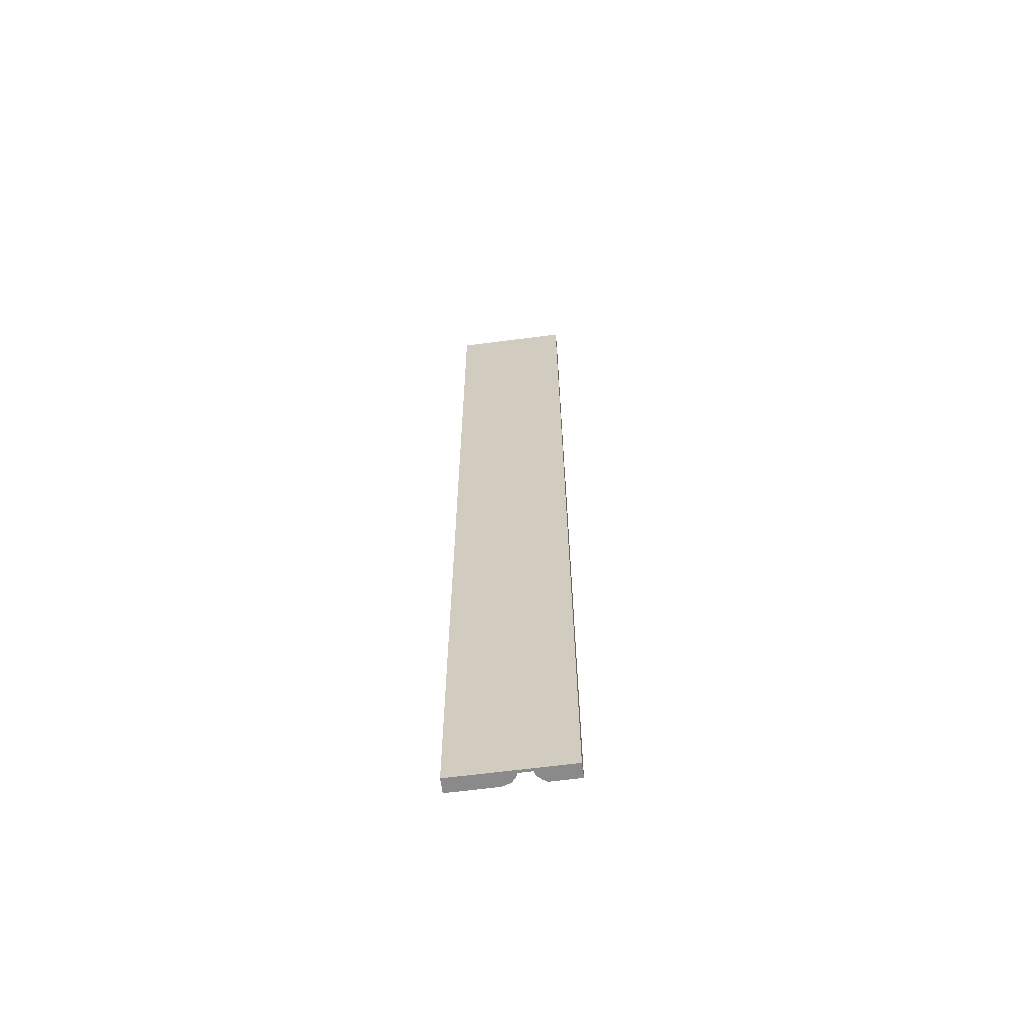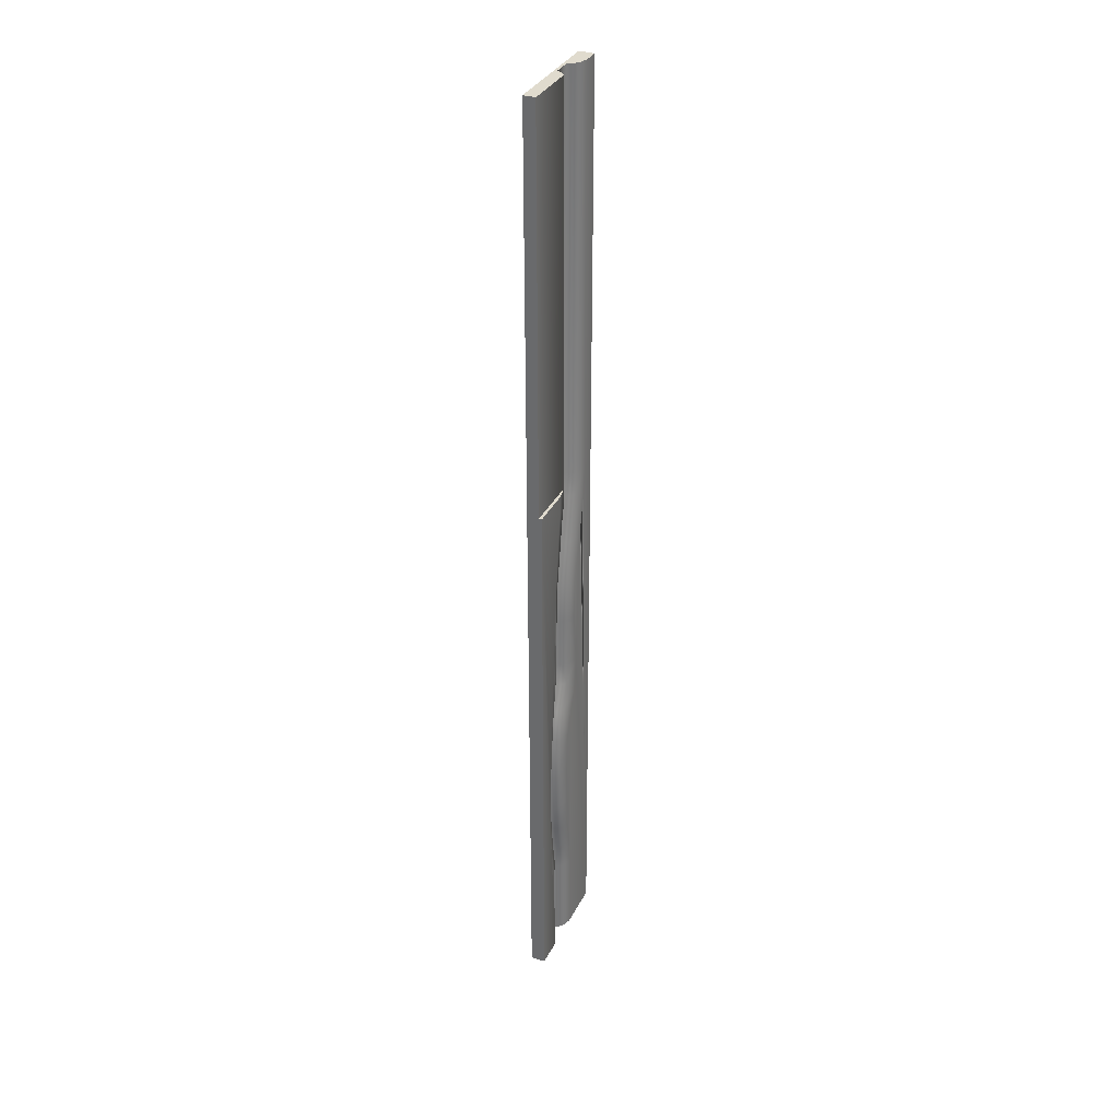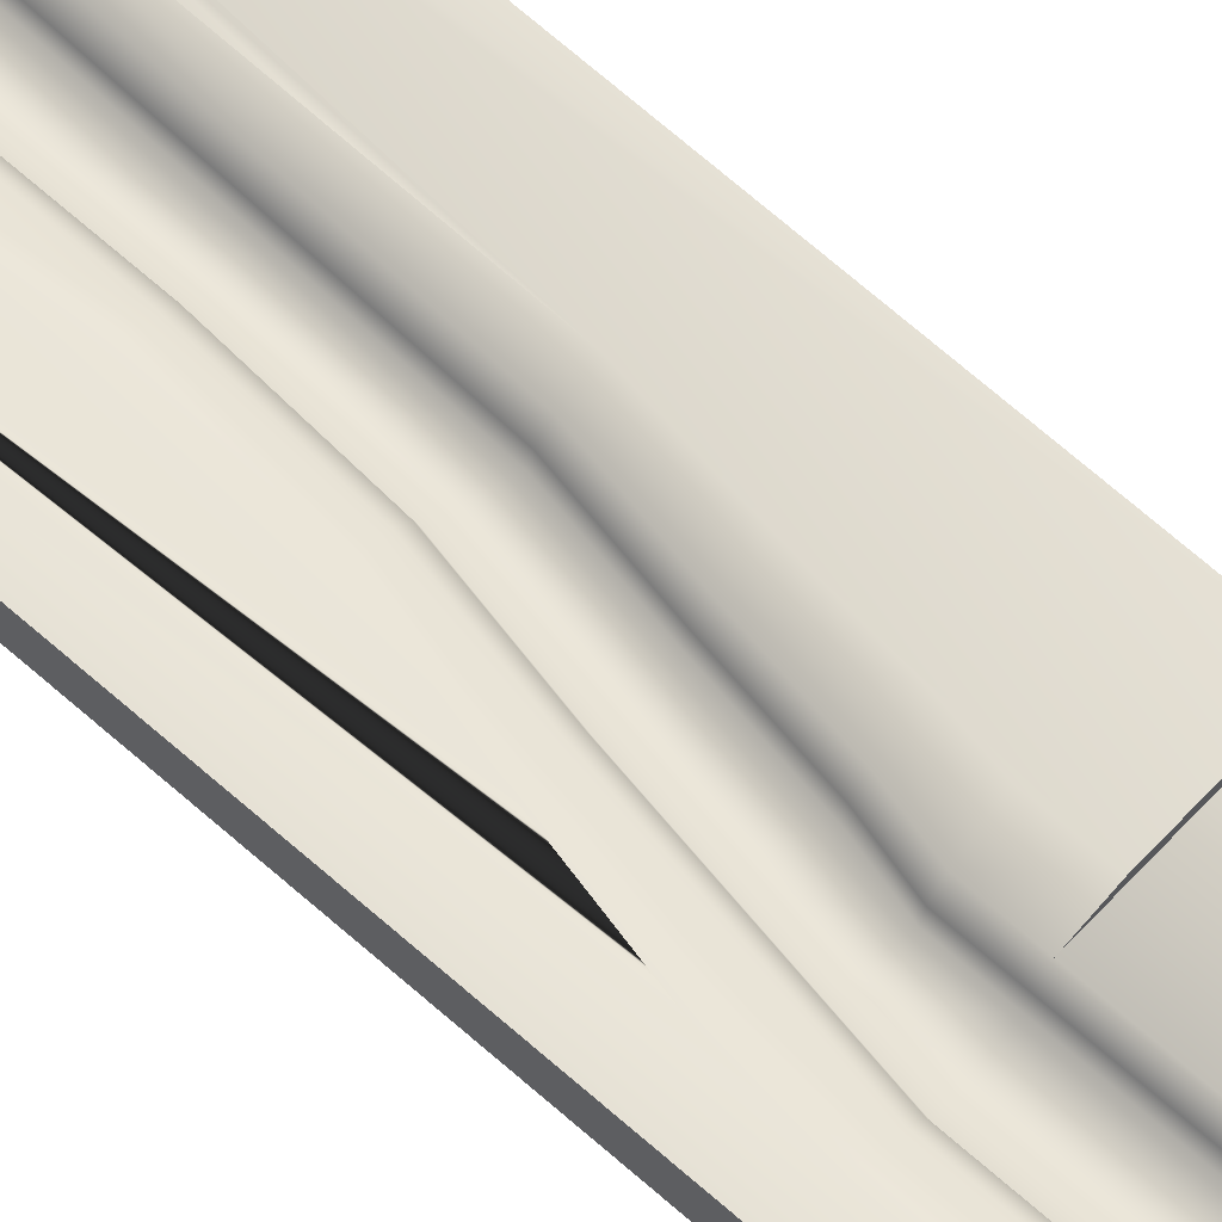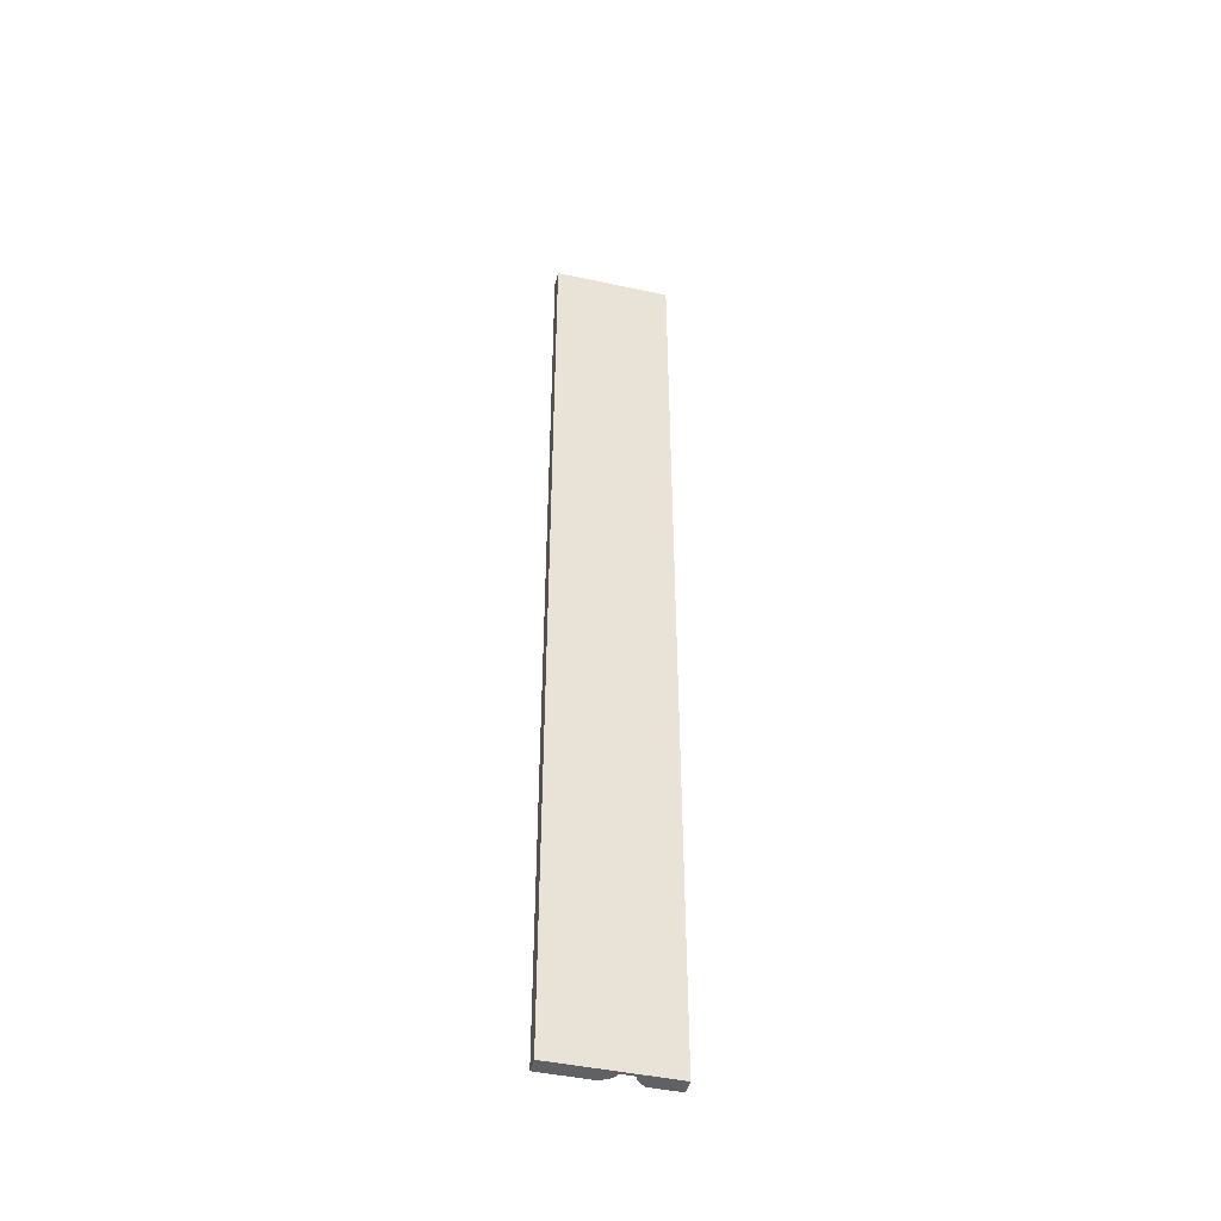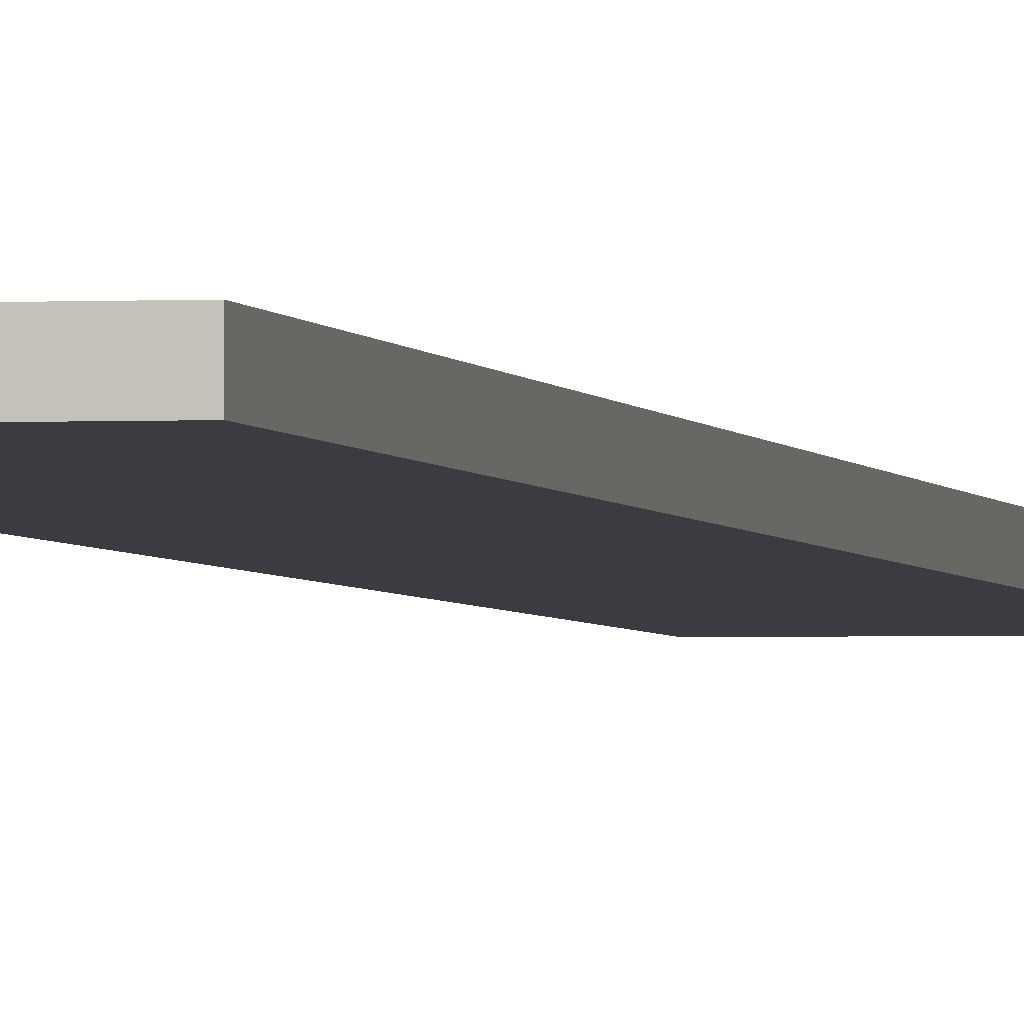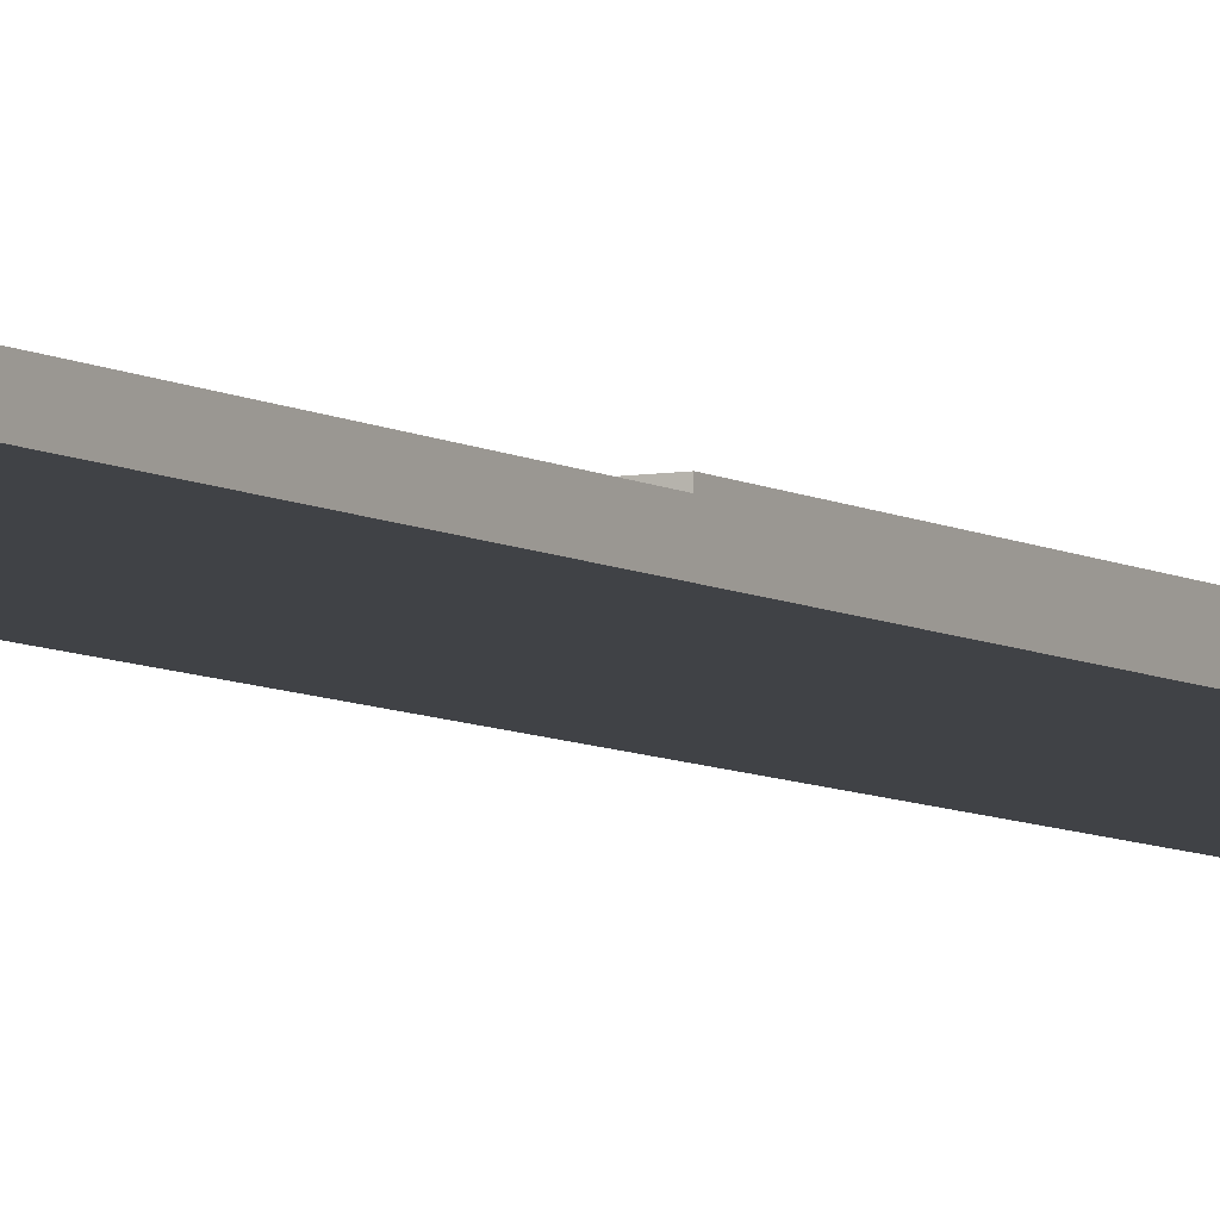
<metadata>
{"format":"obj","ext":"obj","renderer":"f3d","projection":"perspective","resolution":1024,"background":"white","views":[{"elev":-63.4,"azim":-172.5,"up":"+Y"},{"elev":33.6,"azim":-66.5,"up":"+Y"},{"elev":64.6,"azim":132.3,"up":"+Z"},{"elev":-45.9,"azim":166.2,"up":"+Y"},{"elev":-2.2,"azim":11.0,"up":"+Z"},{"elev":-6.3,"azim":-150.8,"up":"+Z"}]}
</metadata>
<code>
g Alley_STR_Ditch
v 77.59 23.37 -3
v 77.59 50.57 -3.8
v 77.59 50.57 -3
v 77.59 23.37 -2.8
v 77.59 -14.83 -3.8
v 77.59 -14.83 -2.8
v 77.59 23.37 -3
v 77.59 -14.83 -3.8
v 77.59 50.57 -3.8
v 79.89 -14.83 -3
v 77.59 -14.83 -2.8
v 79.59 -14.83 -2.8
v 79.59 -14.83 -2.8
v 78.94 -5.225 -2.8
v 79.34 -7.45 -2.8
v 77.59 23.37 -2.8
v 79.77 16.19 -2.8
v 78.84 0.2603 -2.8
v 77.59 50.57 -3
v 81.79 50.57 -3.3
v 81.49 50.57 -3
v 81.89 50.57 -3.6
v 77.59 50.57 -3.8
v 83.28 50.57 -3.6
v 85.45 50.57 -3.8
v 85.45 50.57 -2.8
v 83.39 50.57 -3.3
v 83.69 50.57 -3
v 84.28 50.57 -2.8
v 85.45 50.57 -3.8
v 85.45 -14.83 -2.8
v 85.45 50.57 -2.8
v 85.45 -14.83 -3.8
v 85.45 -14.83 -2.8
v 81.59 -14.83 -3
v 82.19 -14.83 -2.8
v 81.29 -14.83 -3.3
v 81.19 -14.83 -3.6
v 85.45 -14.83 -3.8
v 77.59 -14.83 -3.8
v 81.19 -14.83 -3.6
v 85.45 -14.83 -3.8
v 80.29 -14.83 -3.6
v 77.59 -14.83 -2.8
v 77.59 -14.83 -2.8
v 80.19 -14.83 -3.3
v 79.89 -14.83 -3
v 77.59 50.57 -3.8
v 85.45 -14.83 -3.8
v 85.45 50.57 -3.8
v 77.59 -14.83 -3.8
v 79.59 -14.83 -2.8
v 78.74 -2.553 -2.8
v 78.94 -5.225 -2.8
v 77.59 -14.83 -2.8
v 77.59 23.37 -2.8
v 78.74 -2.553 -2.8
v 77.59 -14.83 -2.8
v 78.84 0.2603 -2.8
v 79.34 -2.553 -3
v 79.24 0.2603 -3
v 79 2.967 -2.8
v 79.64 -5.225 -3
v 78.94 -5.225 -2.8
v 79.99 -7.241 -3
v 79.34 -7.45 -2.8
v 79.94 -5.225 -3.3
v 79.64 -2.553 -3.3
v 80.29 -7.241 -3.3
v 79.89 -8.665 -3
v 80.19 -8.665 -3.3
v 79.39 -8.665 -2.8
v 79.59 -14.83 -2.8
v 79.89 -14.83 -3
v 80.19 -14.83 -3.3
v 80.29 -14.83 -3.6
v 80.29 -8.665 -3.6
v 81.19 -14.83 -3.6
v 80.39 -7.241 -3.6
v 81.19 -8.839 -3.6
v 80.04 -5.225 -3.6
v 81.29 -8.839 -3.3
v 81.29 -14.83 -3.3
v 81.59 -14.83 -3
v 81.59 -8.839 -3
v 82.19 -14.83 -2.8
v 81.29 -7.139 -3.3
v 81.19 -7.139 -3.6
v 82.19 -8.839 -2.8
v 85.45 -14.83 -2.8
v 82.31 4.874 -2.8
v 80.79 -4.904 -3.6
v 81.59 -7.139 -3
v 80.89 -4.904 -3.3
v 82.13 -6.991 -2.8
v 81.19 -4.904 -3
v 80.63 -2.688 -3.6
v 80.73 -2.688 -3.3
v 81.03 -2.688 -3
v 79.74 -2.553 -3.6
v 79.54 0.2603 -3.3
v 79.3 2.967 -3
v 81.73 -4.806 -2.8
v 81.58 -2.653 -2.8
v 81.78 3.206 -2.8
v 81.67 0.08075 -2.8
v 80.87 0.08075 -3
v 80.57 0.08075 -3.3
v 80.47 0.08075 -3.6
v 80.68 3.206 -3.3
v 80.98 3.206 -3
v 81.36 5.555 -3
v 81.06 5.555 -3.3
v 79.64 0.2603 -3.6
v 80.58 3.206 -3.6
v 79.6 2.967 -3.3
v 79.7 2.967 -3.6
v 82.97 6.399 -2.8
v 83.18 8.842 -2.8
v 82.03 7.443 -3
v 81.73 7.443 -3.3
v 80.96 5.555 -3.6
v 80.05 6.198 -3.6
v 79.95 6.198 -3.3
v 79.65 6.198 -3
v 79.31 6.188 -2.8
v 79.77 16.19 -2.8
v 78.84 0.2603 -2.8
v 79.74 12.65 -2.8
v 79.71 8.845 -2.8
v 79.77 16.19 -2.8
v 80.21 8.845 -3
v 80.51 8.845 -3.3
v 80.34 12.65 -3
v 79.77 16.19 -2.8
v 80.61 8.845 -3.6
v 80.64 12.65 -3.3
v 81.63 7.443 -3.6
v 81.78 9.071 -3.6
v 80.74 12.65 -3.6
v 81.88 9.071 -3.3
v 82.18 9.071 -3
v 81.88 12.67 -3.3
v 81.78 12.67 -3.6
v 80.87 16.19 -3.6
v 80.77 16.19 -3.3
v 82.18 12.67 -3
v 82.08 15.87 -3.3
v 81.98 15.87 -3.6
v 80.47 16.19 -3
v 81.27 18.55 -3.6
v 82.76 20.21 -3.6
v 81.17 18.55 -3.3
v 81.6 20.83 -3.6
v 82.38 15.87 -3
v 82.59 18.54 -3.3
v 82.49 18.54 -3.6
v 82.85 20.14 -3.3
v 82.78 12.67 -2.8
v 82.98 15.87 -2.8
v 83.69 18.54 -2.8
v 82.89 18.54 -3
v 83.14 20.07 -3
v 83.97 19.85 -2.8
v 84.32 21.48 -2.8
v 83.69 18.54 -2.8
v 83.13 21.89 -3.3
v 84.48 23.48 -2.8
v 85.45 50.57 -2.8
v 84.28 50.57 -2.8
v 83.69 50.57 -3
v 83.43 21.89 -3
v 83.69 23.48 -3
v 83.39 50.57 -3.3
v 83.39 23.48 -3.3
v 83.03 21.89 -3.6
v 83.28 23.48 -3.6
v 83.28 50.57 -3.6
v 81.89 50.57 -3.6
v 81.89 22.07 -3.6
v 81.89 23.37 -3.6
v 81.5 20.83 -3.3
v 81.79 23.37 -3.3
v 81.79 50.57 -3.3
v 81.79 22.07 -3.3
v 80.87 18.55 -3
v 81.49 23.37 -3
v 81.49 50.57 -3
v 77.59 50.57 -3
v 77.59 23.37 -3
v 81.49 22.07 -3
v 80.49 23.37 -2.8
v 81.2 20.83 -3
v 80.07 18.55 -2.8
v 80.3 20.83 -2.8
v 80.49 21.97 -2.8
v 77.59 23.37 -3
v 80.49 23.37 -2.8
v 77.59 23.37 -2.8
v 81.49 23.37 -3
g Alley_STR_Ditch_0
f 3 2 1
f 1 5 4
f 5 6 4
f 9 8 7
f 12 11 10
f 15 14 13
f 18 17 16
f 21 20 19
f 20 22 19
f 19 22 23
f 22 24 23
f 23 24 25
f 24 26 25
f 27 26 24
f 28 26 27
f 29 26 28
f 32 31 30
f 33 30 31
f 36 35 34
f 35 37 34
f 37 38 34
f 34 38 39
f 42 41 40
f 41 43 40
f 43 44 40
f 46 45 43
f 47 45 46
f 50 49 48
f 51 48 49
f 54 53 52
f 52 53 55
f 58 57 56
f 57 59 56
f 59 57 60
f 61 59 60
f 62 59 61
f 60 57 63
f 57 64 63
f 63 64 65
f 64 66 65
f 63 67 60
f 60 68 61
f 68 60 67
f 65 69 63
f 67 63 69
f 66 70 65
f 69 65 71
f 70 71 65
f 66 72 70
f 72 66 73
f 72 73 74
f 72 74 70
f 74 75 70
f 71 70 75
f 75 76 71
f 77 71 76
f 71 77 69
f 76 78 77
f 69 79 67
f 79 69 77
f 80 77 78
f 77 80 79
f 81 67 79
f 67 81 68
f 80 78 82
f 83 82 78
f 83 84 82
f 85 82 84
f 84 86 85
f 82 87 80
f 82 85 87
f 88 79 80
f 88 80 87
f 89 85 86
f 86 90 89
f 90 91 89
f 88 92 79
f 81 79 92
f 93 85 89
f 93 87 85
f 87 94 88
f 92 88 94
f 95 93 89
f 89 91 95
f 93 96 87
f 94 87 96
f 96 93 95
f 92 97 81
f 94 98 92
f 97 92 98
f 96 99 94
f 98 94 99
f 100 81 97
f 100 68 81
f 68 100 101
f 101 61 68
f 61 101 102
f 62 61 102
f 103 96 95
f 99 96 104
f 104 96 103
f 95 105 103
f 91 105 95
f 106 104 103
f 99 104 106
f 105 106 103
f 107 99 106
f 107 106 105
f 99 107 98
f 108 98 107
f 98 108 97
f 109 97 108
f 97 109 100
f 108 107 110
f 108 110 109
f 111 107 105
f 111 110 107
f 112 105 91
f 112 111 105
f 110 111 113
f 112 113 111
f 114 100 109
f 114 101 100
f 115 109 110
f 110 113 115
f 101 114 116
f 116 102 101
f 114 109 117
f 115 117 109
f 117 116 114
f 112 91 118
f 118 91 90
f 119 118 90
f 120 112 118
f 120 118 119
f 113 112 121
f 120 121 112
f 122 115 113
f 113 121 122
f 117 115 123
f 122 123 115
f 116 117 124
f 123 124 117
f 124 125 116
f 102 116 125
f 126 102 125
f 62 102 126
f 126 127 62
f 62 127 128
f 129 127 126
f 130 129 126
f 126 125 130
f 129 130 131
f 125 124 132
f 130 125 132
f 124 123 133
f 133 132 124
f 132 134 130
f 132 133 134
f 130 134 135
f 136 133 123
f 123 122 136
f 137 134 133
f 133 136 137
f 138 136 122
f 138 122 121
f 136 138 139
f 138 121 139
f 140 137 136
f 136 139 140
f 141 139 121
f 121 120 141
f 142 141 120
f 142 120 119
f 141 143 139
f 141 142 143
f 144 140 139
f 144 139 143
f 140 145 137
f 140 144 145
f 137 146 134
f 146 137 145
f 147 143 142
f 147 142 119
f 143 148 144
f 143 147 148
f 149 145 144
f 149 144 148
f 150 134 146
f 135 134 150
f 145 151 146
f 145 149 151
f 151 149 152
f 153 146 151
f 146 153 150
f 154 151 152
f 151 154 153
f 155 148 147
f 148 156 149
f 148 155 156
f 149 157 152
f 157 149 156
f 156 158 157
f 152 157 158
f 147 159 155
f 159 147 119
f 159 119 160
f 160 155 159
f 160 119 161
f 155 160 161
f 161 119 90
f 162 156 155
f 156 162 158
f 162 155 161
f 163 158 162
f 162 161 163
f 164 161 90
f 161 165 163
f 165 164 90
f 164 165 166
f 158 163 167
f 158 167 152
f 168 165 90
f 169 168 90
f 170 168 169
f 170 171 168
f 165 172 163
f 172 165 168
f 172 167 163
f 171 173 168
f 173 172 168
f 171 174 173
f 173 175 172
f 167 172 175
f 175 173 174
f 176 152 167
f 167 175 176
f 175 174 177
f 177 176 175
f 178 177 174
f 178 179 177
f 176 180 152
f 154 152 180
f 177 181 176
f 181 177 179
f 180 176 181
f 154 180 182
f 182 153 154
f 181 179 183
f 184 183 179
f 180 181 185
f 185 182 180
f 183 185 181
f 153 182 186
f 186 150 153
f 183 184 187
f 188 187 184
f 188 189 187
f 190 187 189
f 187 191 183
f 185 183 191
f 192 191 187
f 182 185 193
f 191 193 185
f 193 186 182
f 194 150 186
f 194 135 150
f 194 192 135
f 135 192 56
f 195 194 186
f 195 186 193
f 195 192 194
f 196 193 191
f 192 196 191
f 196 195 193
f 196 192 195
f 199 198 197
f 200 197 198

</code>
